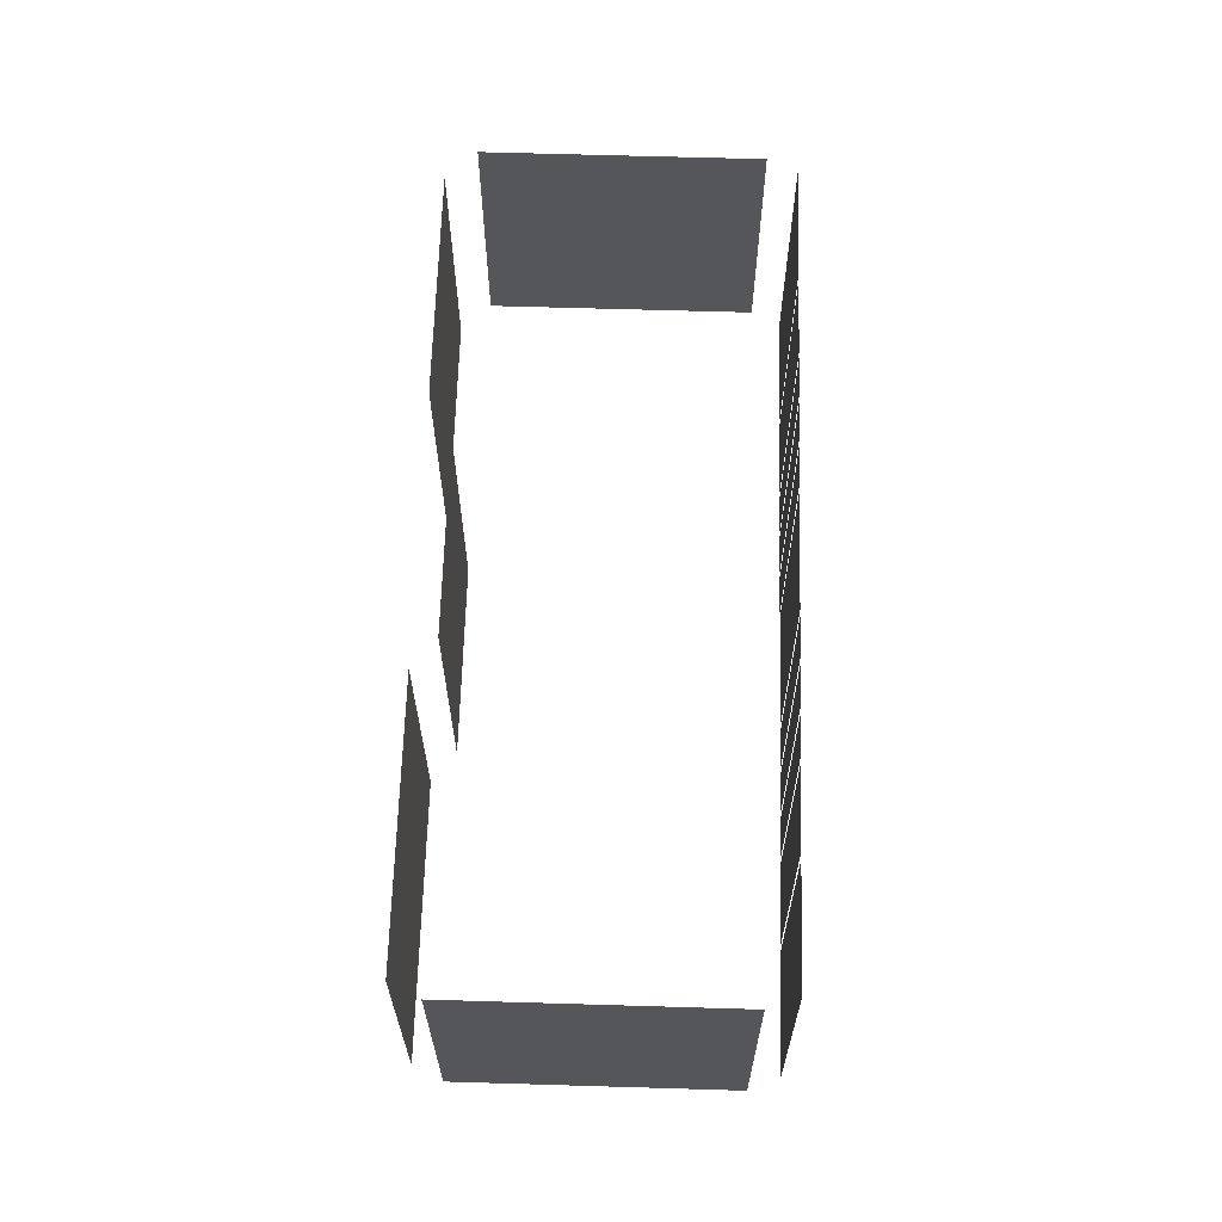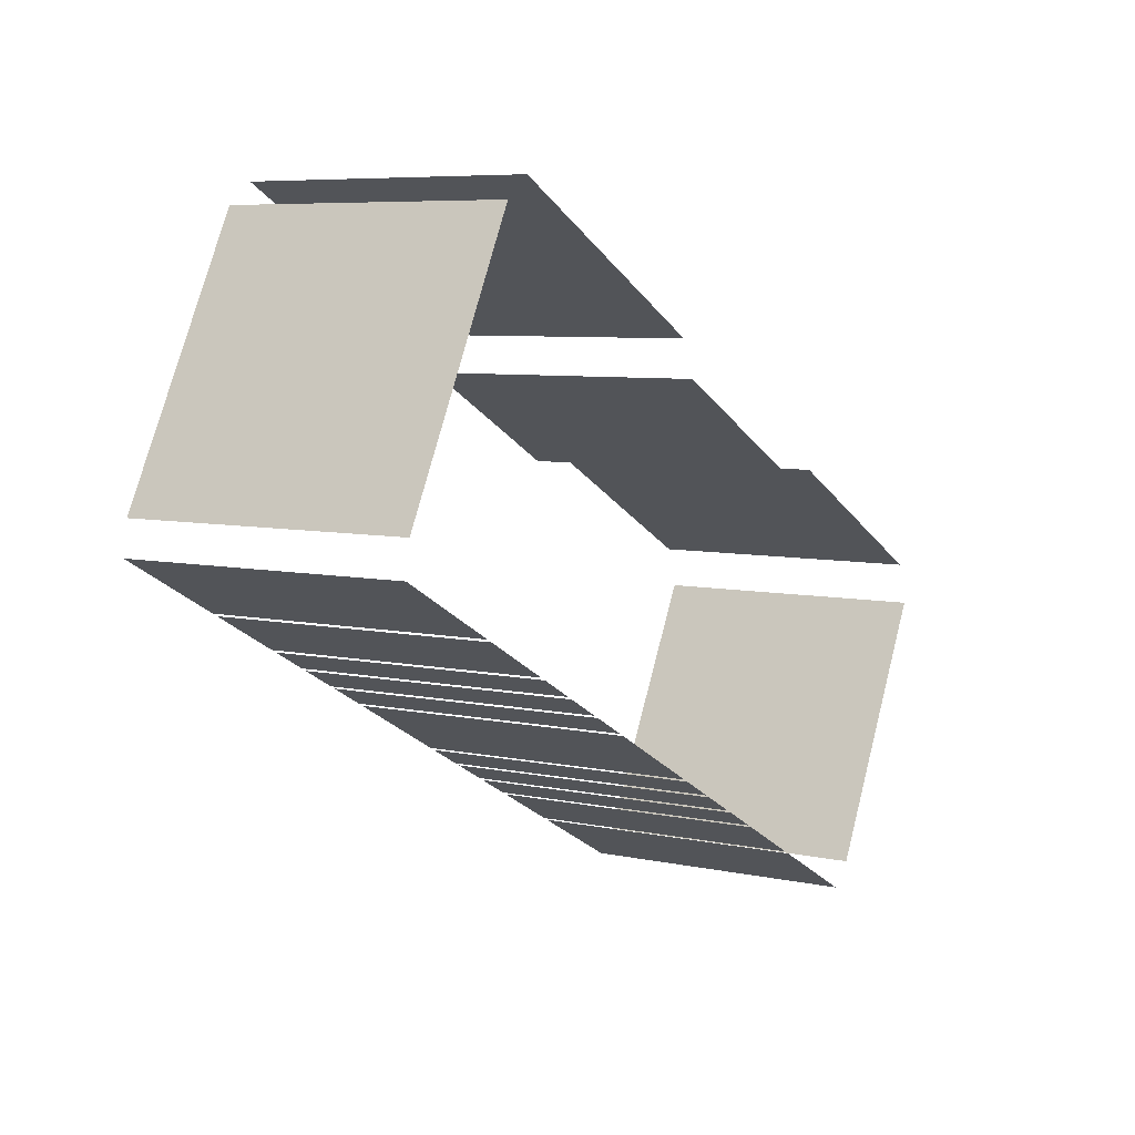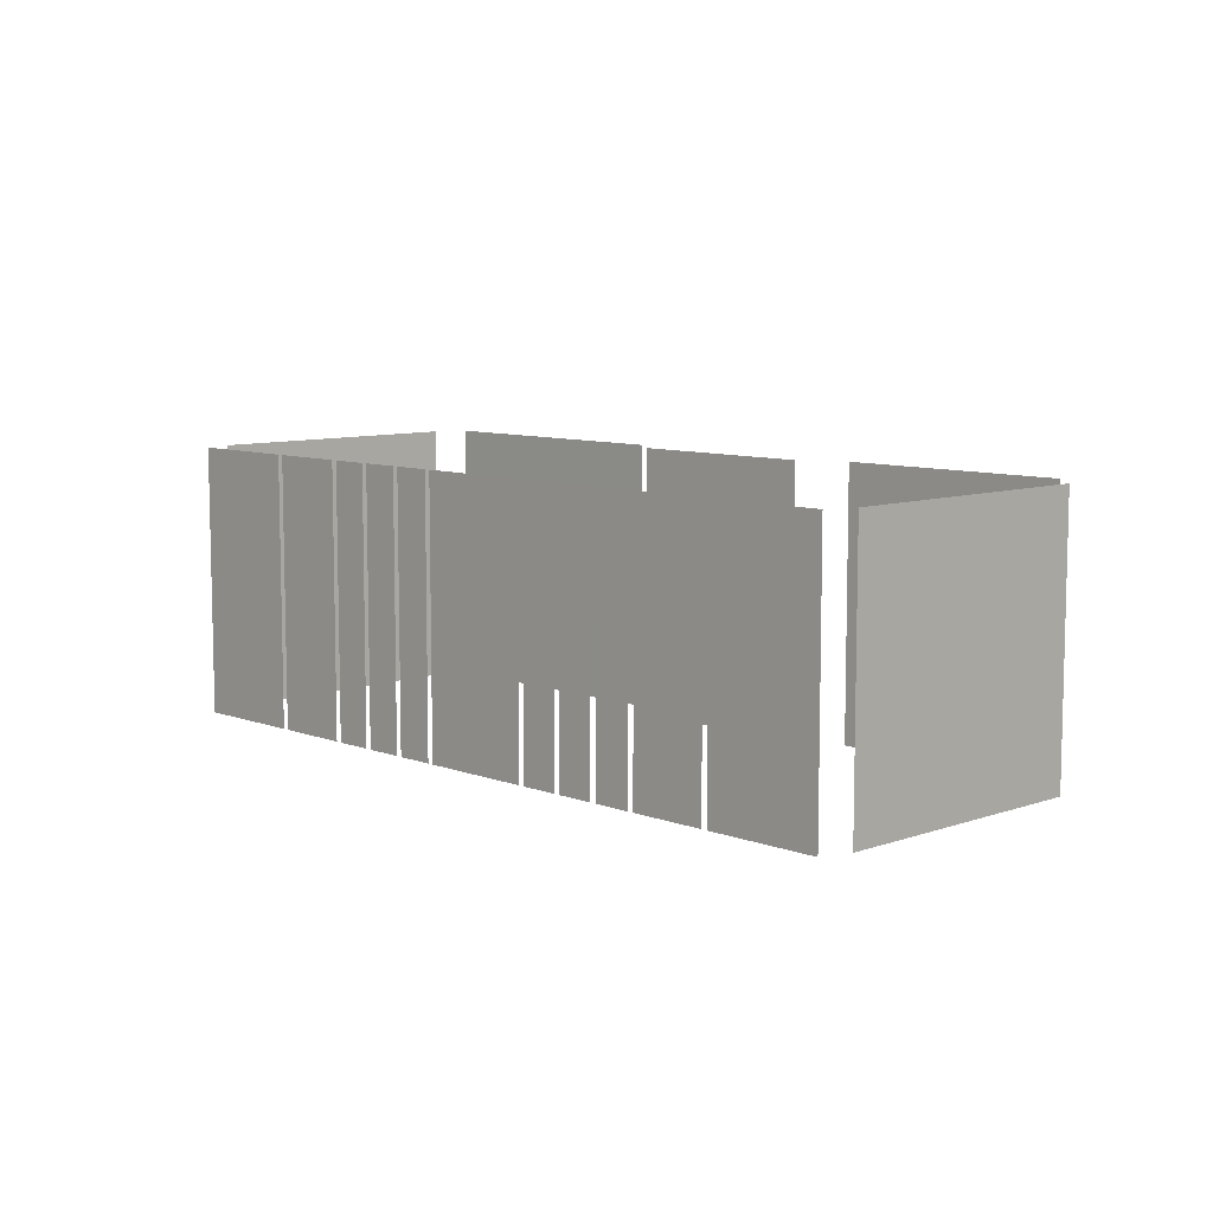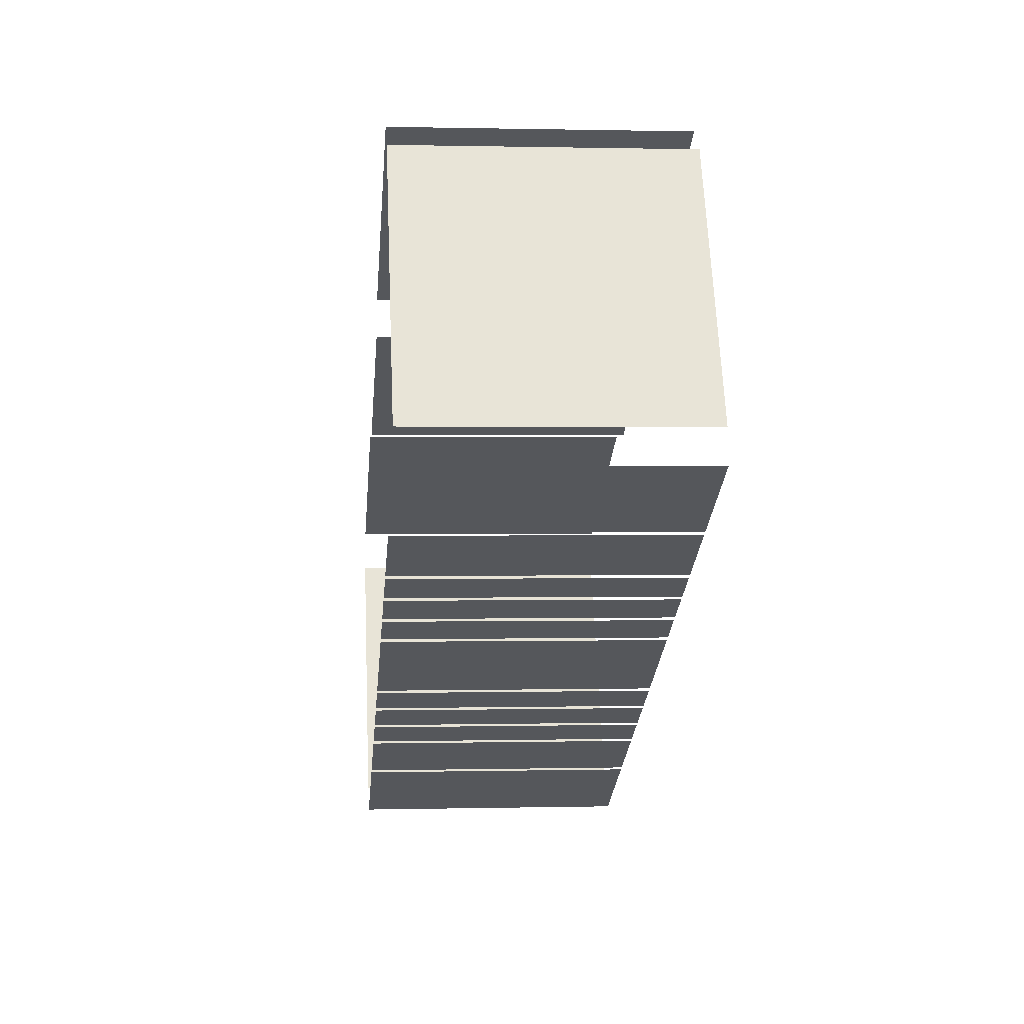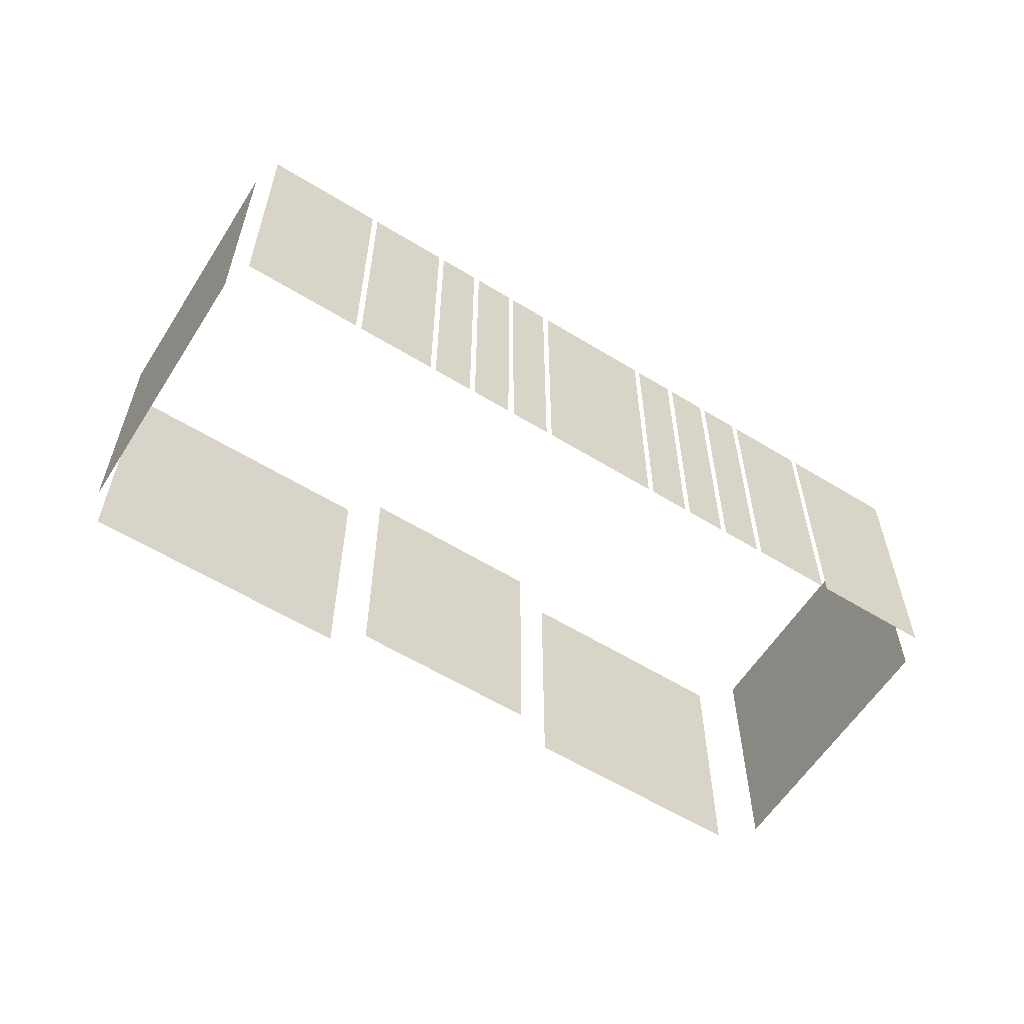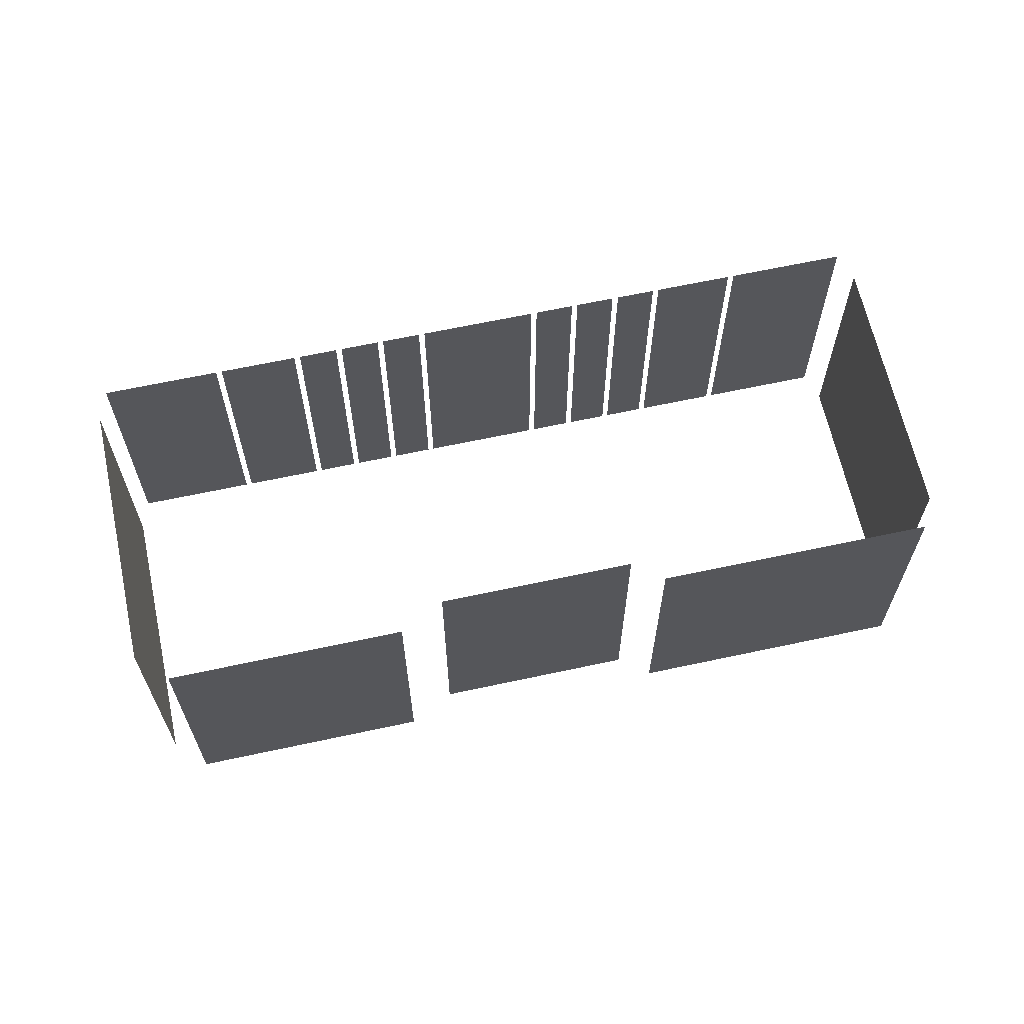
<metadata>
{"format":"obj","ext":"obj","renderer":"f3d","projection":"perspective","resolution":1024,"background":"white","views":[{"elev":64.8,"azim":-116.2,"up":"+Z"},{"elev":6.8,"azim":-57.9,"up":"+Y"},{"elev":8.5,"azim":18.0,"up":"+Z"},{"elev":0.7,"azim":-95.3,"up":"+Y"},{"elev":-59.2,"azim":-60.2,"up":"+Z"},{"elev":64.5,"azim":139.8,"up":"+Z"}]}
</metadata>
<code>
o geometryt000010000010000110010110000110000100110010010110st6
v 41.41 -50.12 21.28
v 44.9 -51.97 21.28
v 44.9 -51.97 30.32
v 41.41 -50.12 30.32
v 45.07 -52.07 30.32
v 45.07 -52.07 21.28
v 47.4 -53.3 21.28
v 47.4 -53.3 30.32
v 47.58 -53.4 30.32
v 47.58 -53.4 21.28
v 48.74 -54.01 21.28
v 48.74 -54.01 30.32
v 48.92 -54.11 21.28
v 50.09 -54.72 21.28
v 50.09 -54.72 30.32
v 48.92 -54.11 30.32
v 50.26 -54.82 30.32
v 50.26 -54.82 21.28
v 51.43 -55.44 21.28
v 51.43 -55.44 30.32
v 51.61 -55.53 21.28
v 55.1 -57.38 21.28
v 55.1 -57.38 30.32
v 51.61 -55.53 30.32
v 55.28 -57.48 30.32
v 55.28 -57.48 21.28
v 56.44 -58.09 21.28
v 56.44 -58.09 30.32
v 56.62 -58.19 21.28
v 57.78 -58.81 21.28
v 57.78 -58.81 30.32
v 56.62 -58.19 30.32
v 57.96 -58.9 21.28
v 59.12 -59.52 21.28
v 59.12 -59.52 30.32
v 57.96 -58.9 30.32
v 59.3 -59.61 30.32
v 59.3 -59.61 21.28
v 61.63 -60.85 21.28
v 61.63 -60.85 30.32
v 61.81 -60.94 21.28
v 65.3 -62.79 21.28
v 65.3 -62.79 30.32
v 61.81 -60.94 30.32
v 45.89 -40.93 30.32
v 45.89 -40.93 21.28
v 41.57 -49.08 21.28
v 41.57 -49.08 30.32
v 54.92 -44.6 30.32
v 54.92 -44.6 21.28
v 46.78 -40.27 21.28
v 46.78 -40.27 30.32
v 61.26 -48.85 30.32
v 61.26 -48.85 21.28
v 55.44 -45.76 21.28
v 55.44 -45.76 30.32
v 69.97 -52.58 21.28
v 62.99 -48.88 21.28
v 62.99 -48.88 30.32
v 69.97 -52.58 30.32
v 66.07 -62.07 30.32
v 66.07 -62.07 21.28
v 70.39 -53.93 21.28
v 70.39 -53.93 30.32
f 1 2 3
f 4 1 3
f 5 6 7
f 5 7 8
f 9 10 11
f 9 11 12
f 13 14 15
f 16 13 15
f 17 18 19
f 17 19 20
f 21 22 23
f 24 21 23
f 25 26 27
f 25 27 28
f 29 30 31
f 32 29 31
f 33 34 35
f 36 33 35
f 37 38 39
f 37 39 40
f 41 42 43
f 44 41 43
f 45 46 47
f 45 47 48
f 49 50 51
f 49 51 52
f 53 54 55
f 53 55 56
f 61 62 63
f 61 63 64
f 57 58 59
f 60 57 59

</code>
